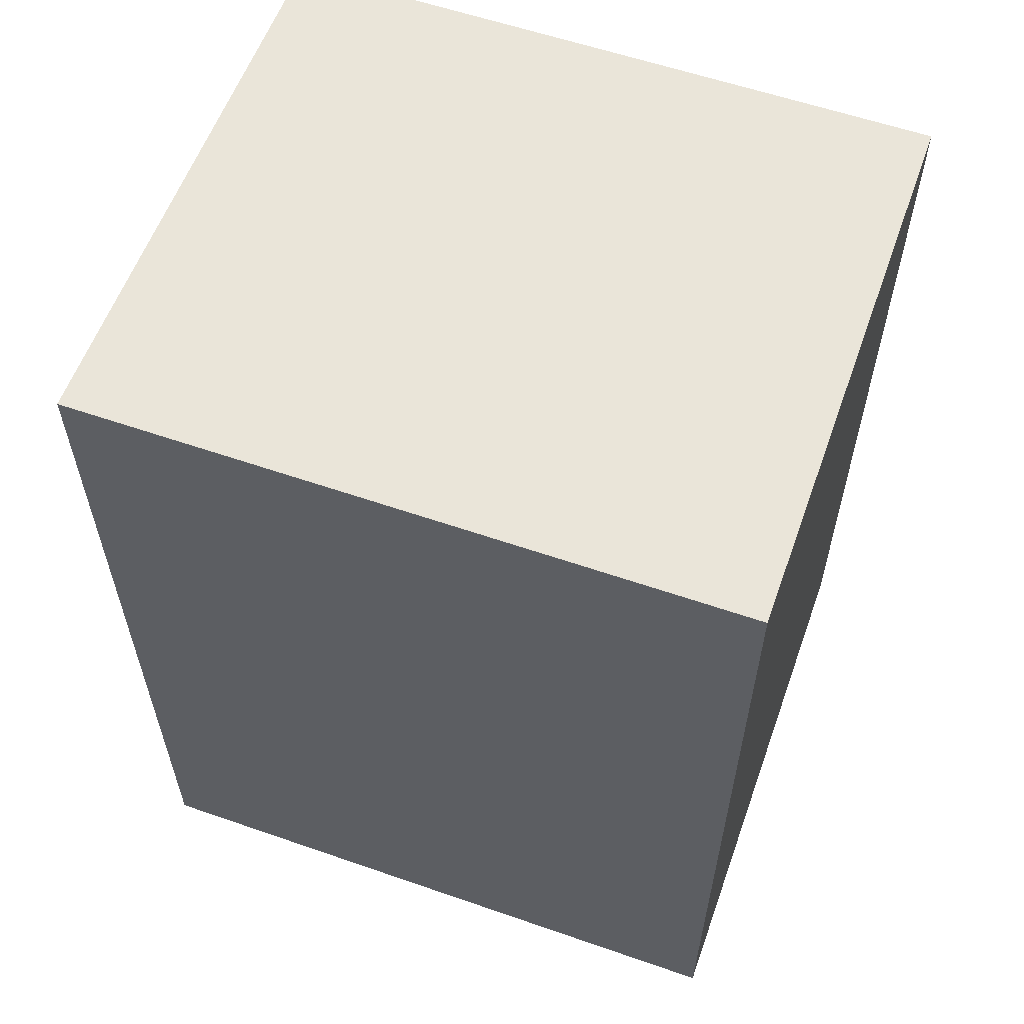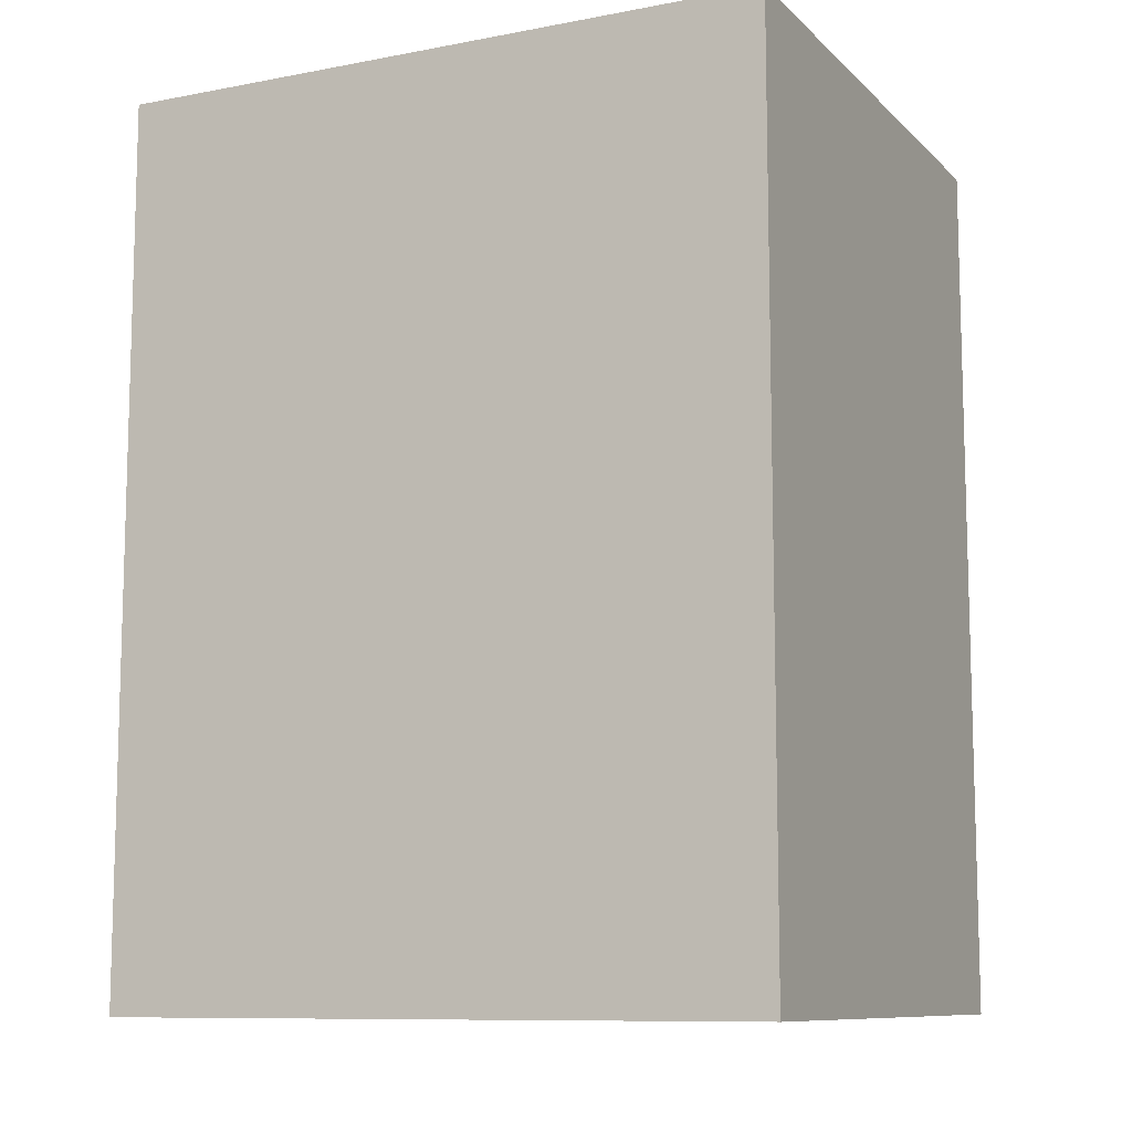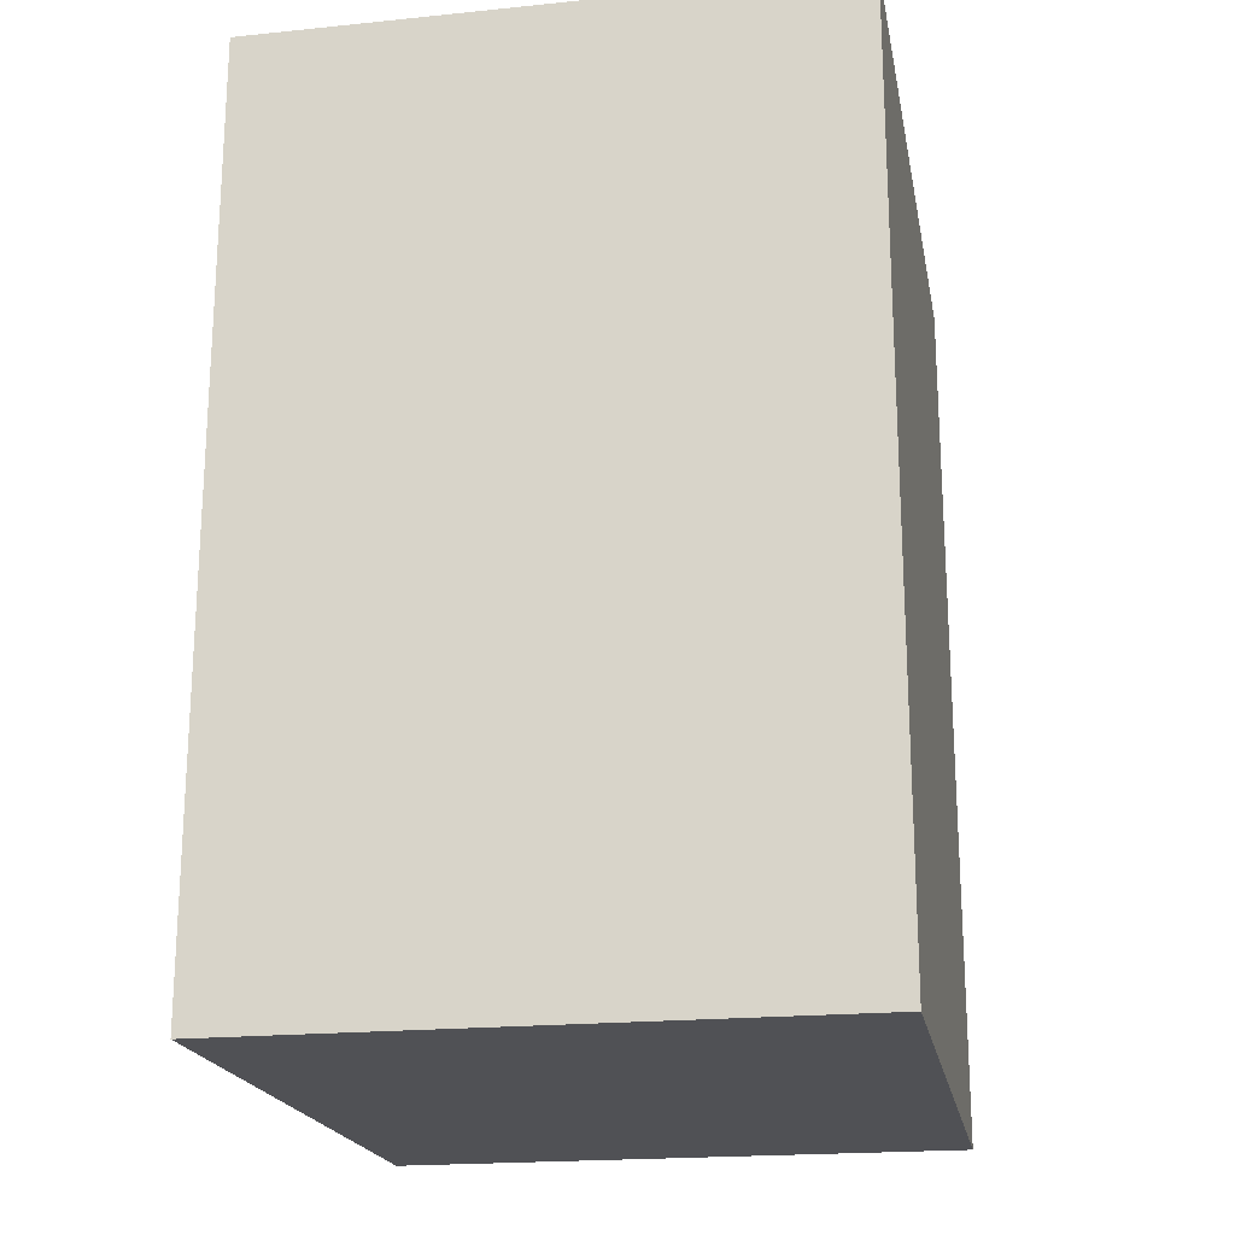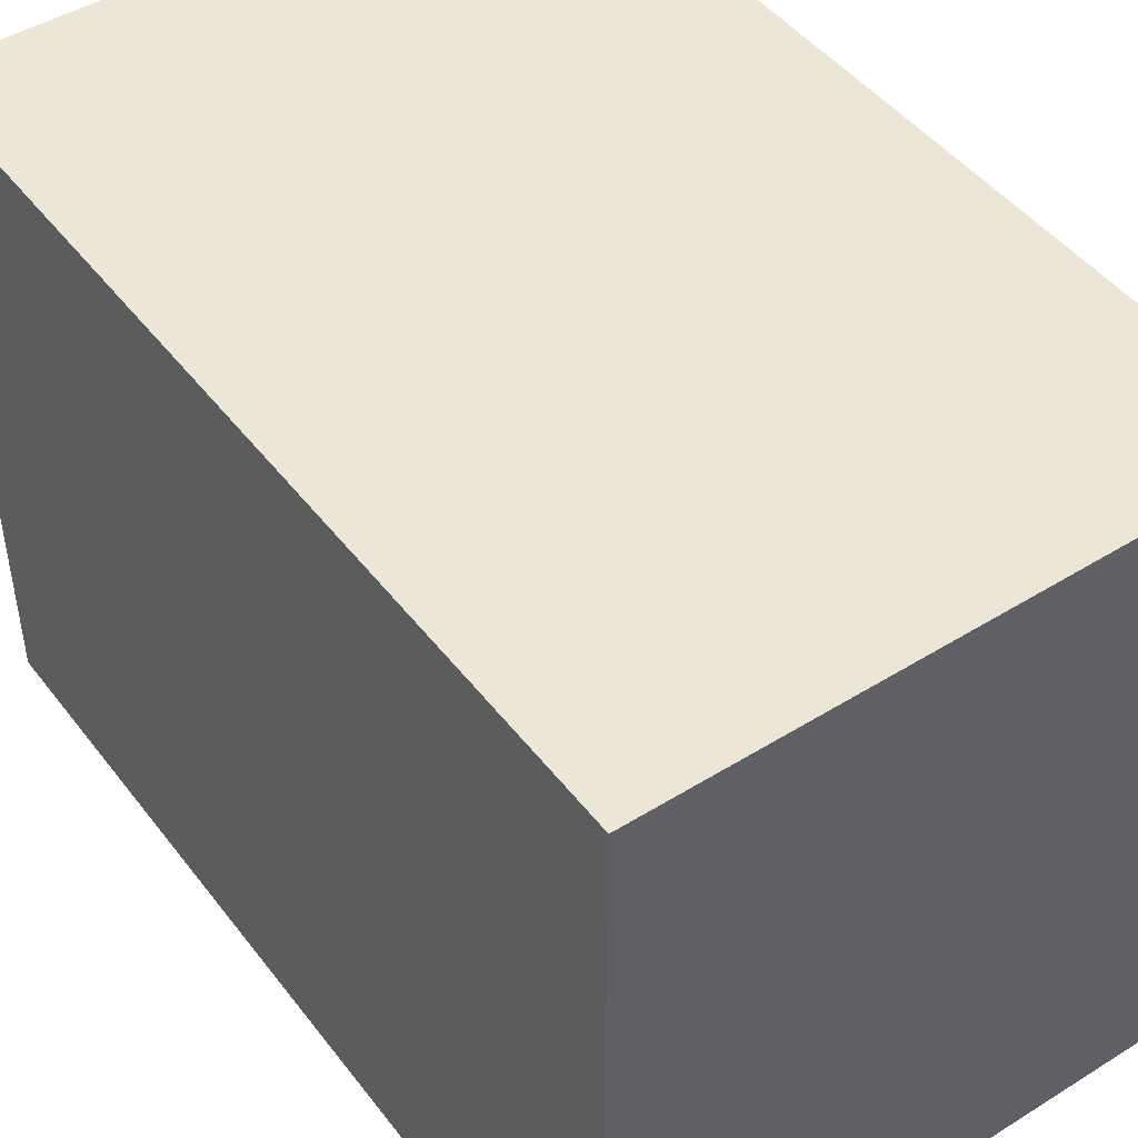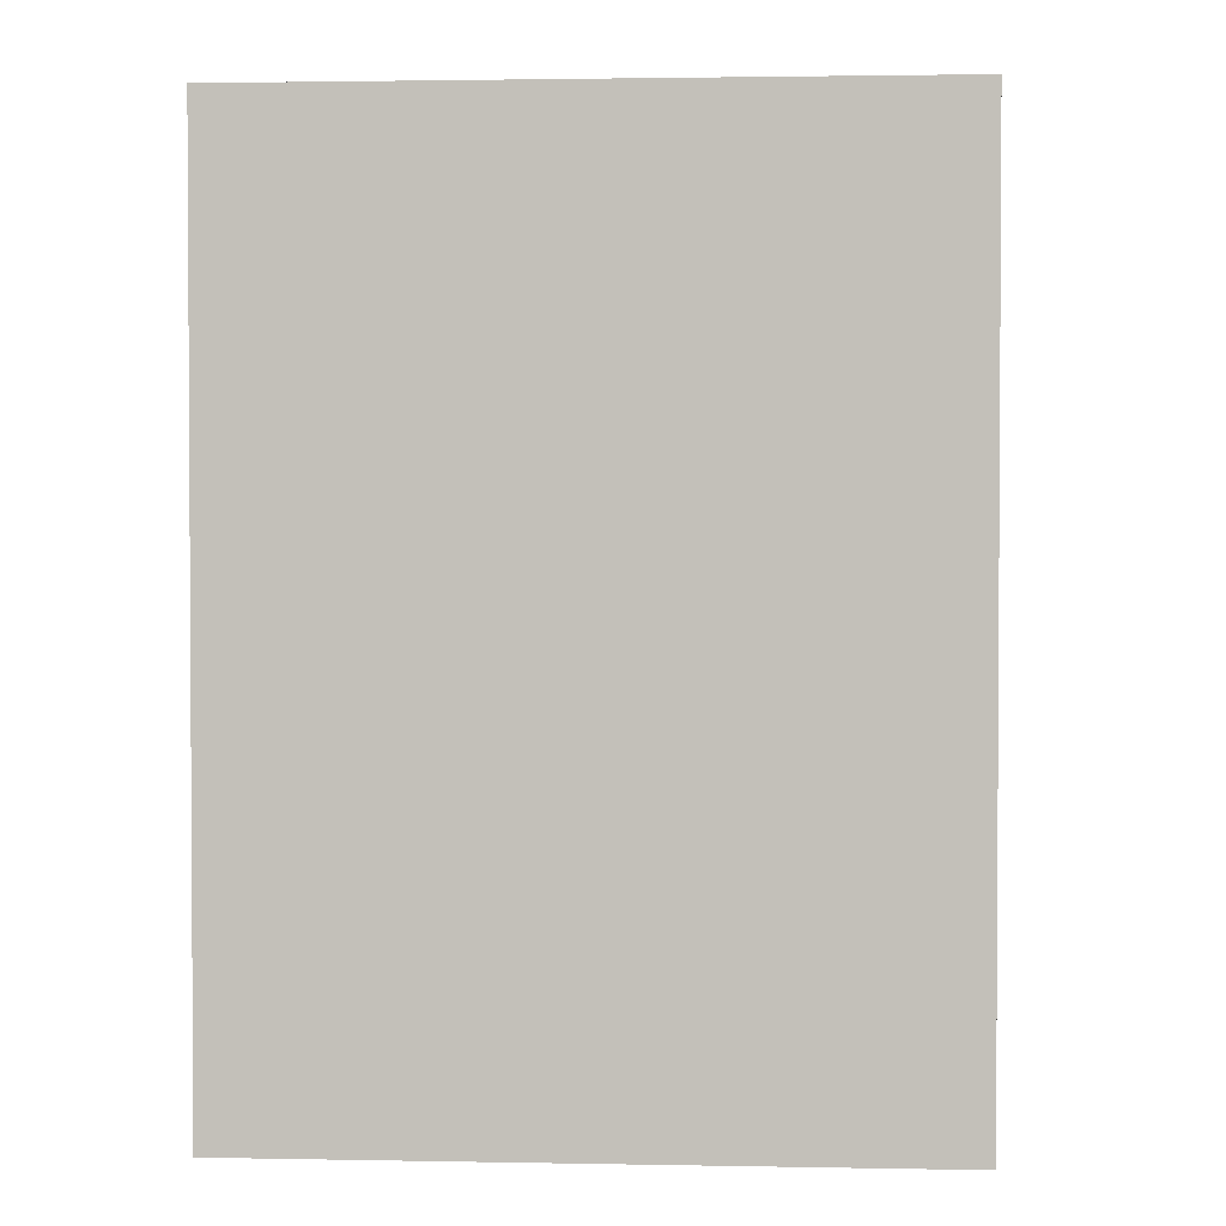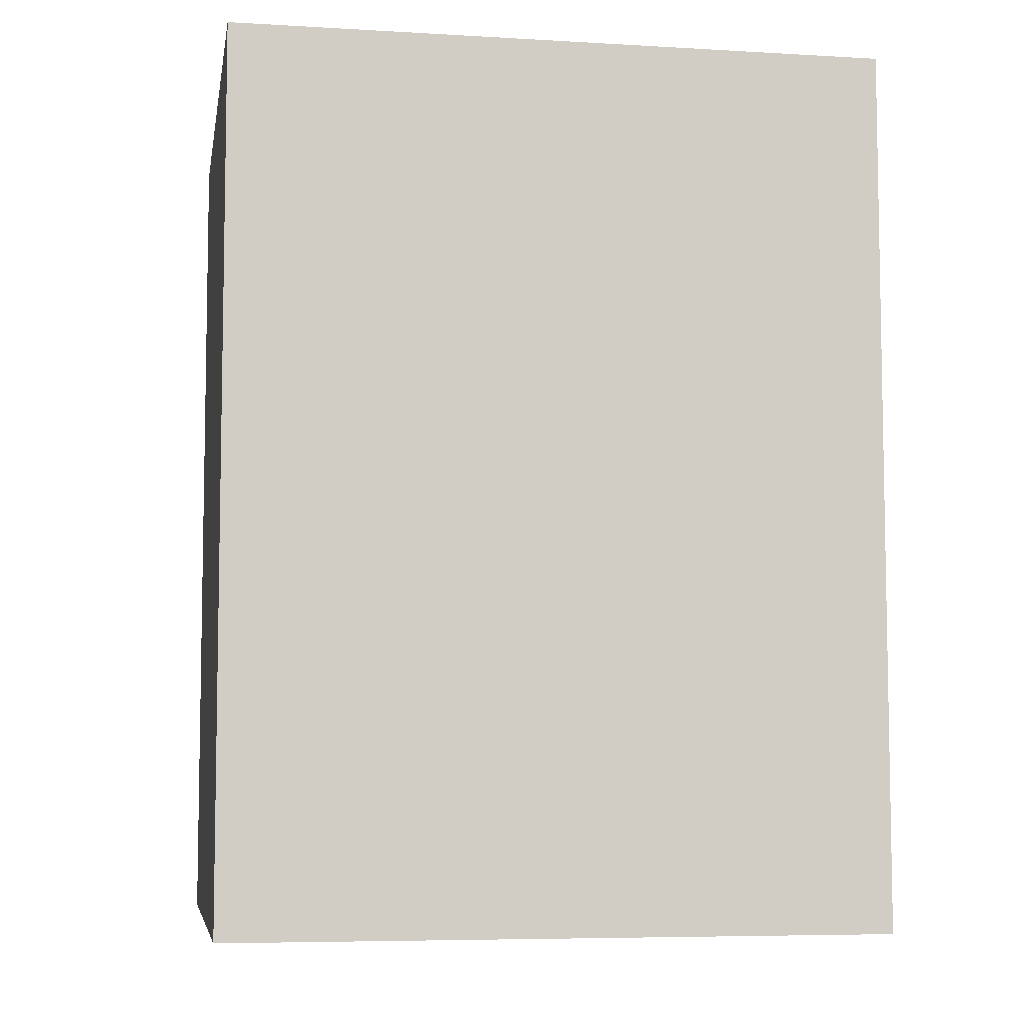
<metadata>
{"format":"obj","ext":"obj","renderer":"f3d","projection":"perspective","resolution":1024,"background":"white","views":[{"elev":58.6,"azim":-70.3,"up":"+Z"},{"elev":-9.9,"azim":115.9,"up":"+Z"},{"elev":-20.2,"azim":10.5,"up":"+Z"},{"elev":46.6,"azim":-35.3,"up":"+Y"},{"elev":2.0,"azim":93.7,"up":"+Z"},{"elev":-6.6,"azim":-99.7,"up":"+Z"}]}
</metadata>
<code>
g COL_FLR_Tier4Ramp06
v -9.155 -10.62 9.537e-07
v -9.155 -9.537e-07 9.537e-07
v 2.098e-05 -9.537e-07 9.537e-07
v 2.098e-05 -10.62 9.537e-07
v -9.155 -9.537e-07 9.537e-07
v -9.155 -9.537e-07 -14.22
v 2.098e-05 -9.537e-07 -14.22
v 2.098e-05 -9.537e-07 9.537e-07
v -9.155 -9.537e-07 -14.22
v -9.155 -10.62 -14.22
v 2.098e-05 -10.62 -14.22
v 2.098e-05 -9.537e-07 -14.22
v -9.155 -10.62 -14.22
v -9.155 -10.62 9.537e-07
v 2.098e-05 -10.62 9.537e-07
v 2.098e-05 -10.62 -14.22
v 2.098e-05 -10.62 9.537e-07
v 2.098e-05 -9.537e-07 9.537e-07
v 2.098e-05 -9.537e-07 -14.22
v 2.098e-05 -10.62 -14.22
v -9.155 -10.62 -14.22
v -9.155 -9.537e-07 -14.22
v -9.155 -9.537e-07 9.537e-07
v -9.155 -10.62 9.537e-07
g COL_FLR_Tier4Ramp06_0
f 3 2 1
f 4 3 1
f 7 6 5
f 8 7 5
f 11 10 9
f 12 11 9
f 15 14 13
f 16 15 13
f 19 18 17
f 20 19 17
f 23 22 21
f 24 23 21

</code>
